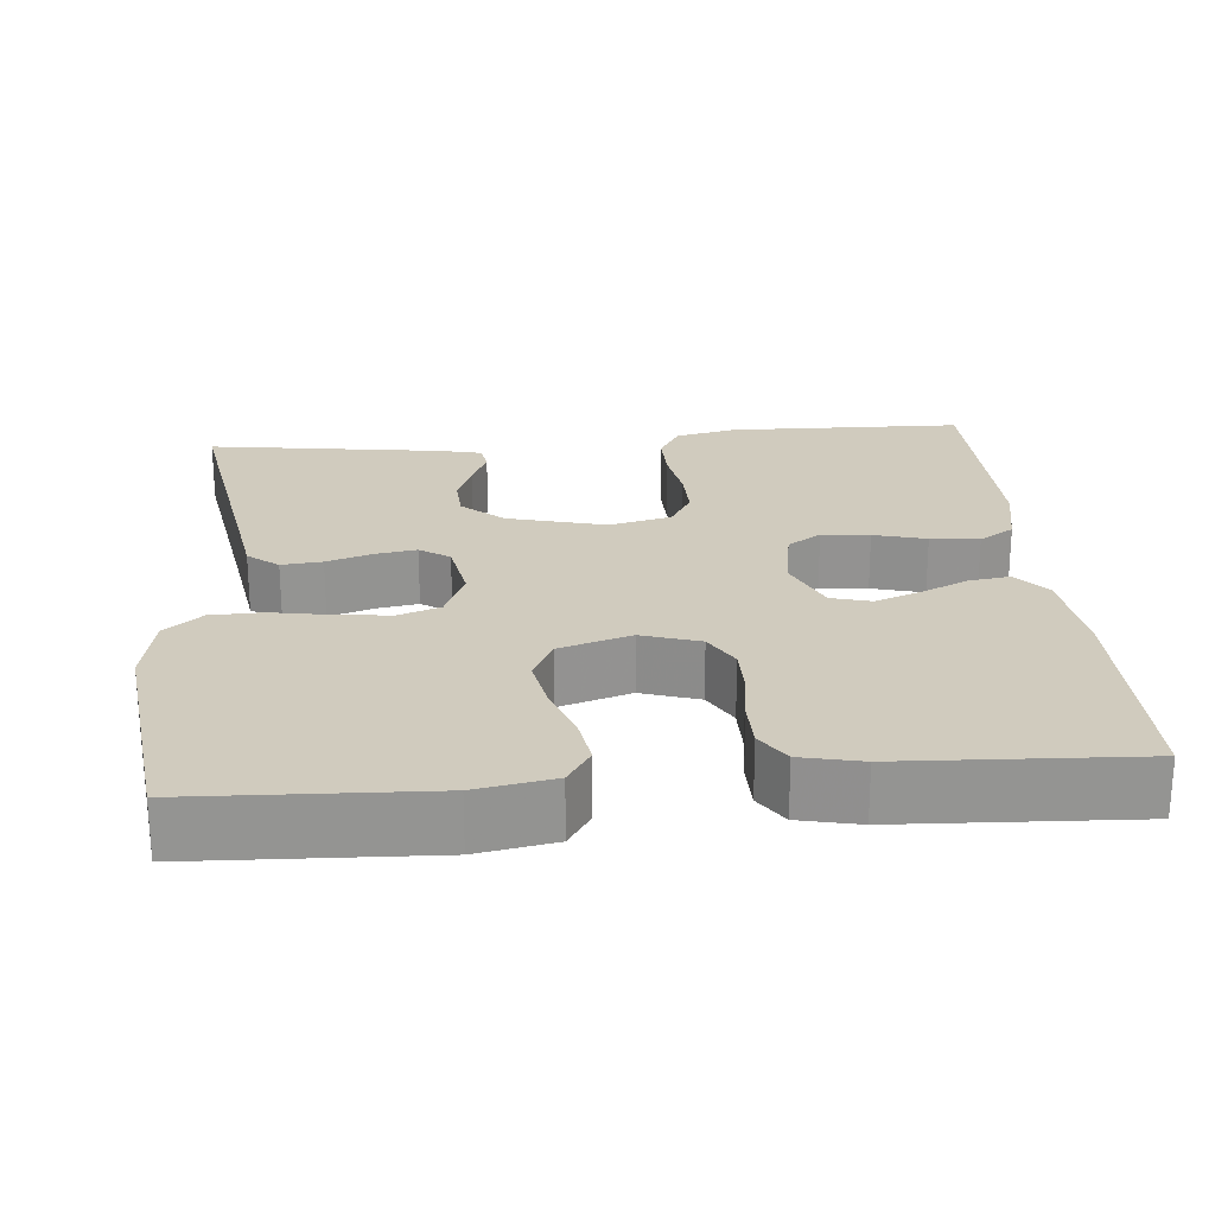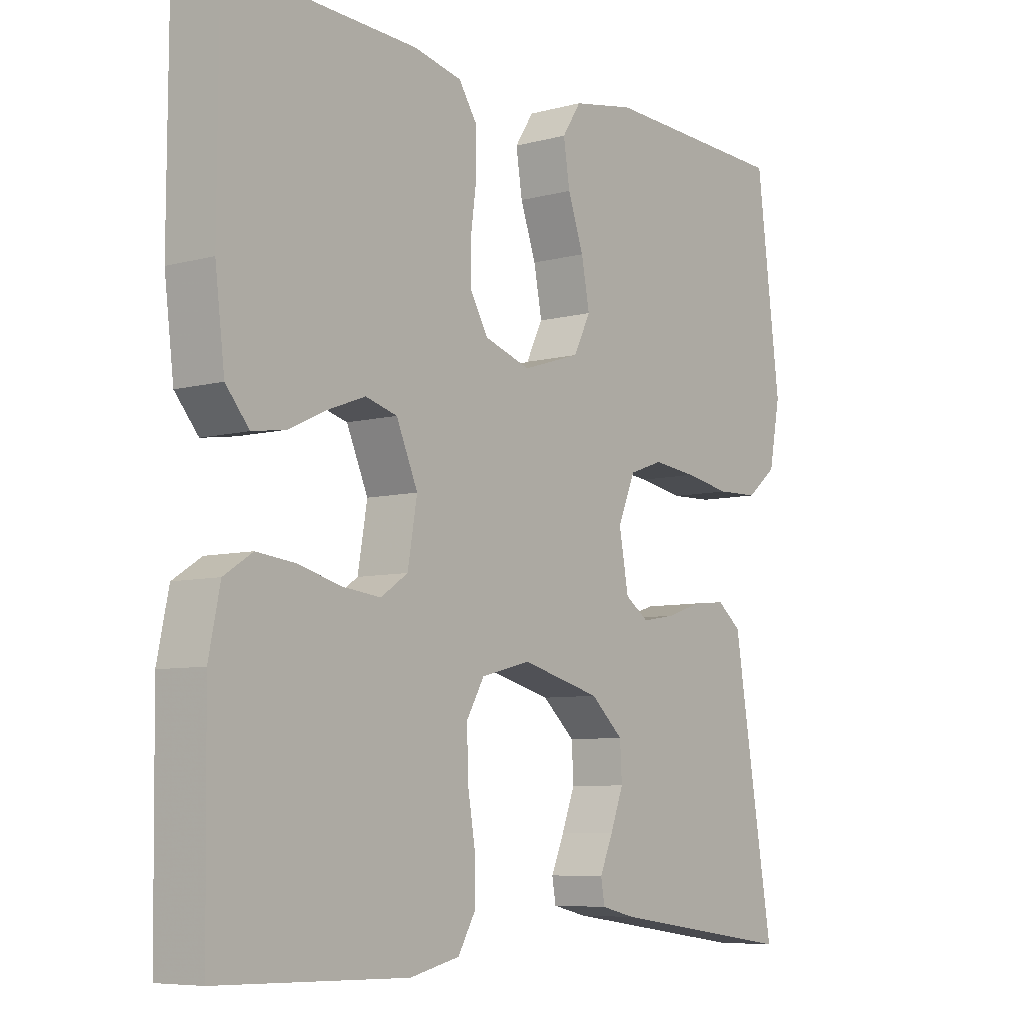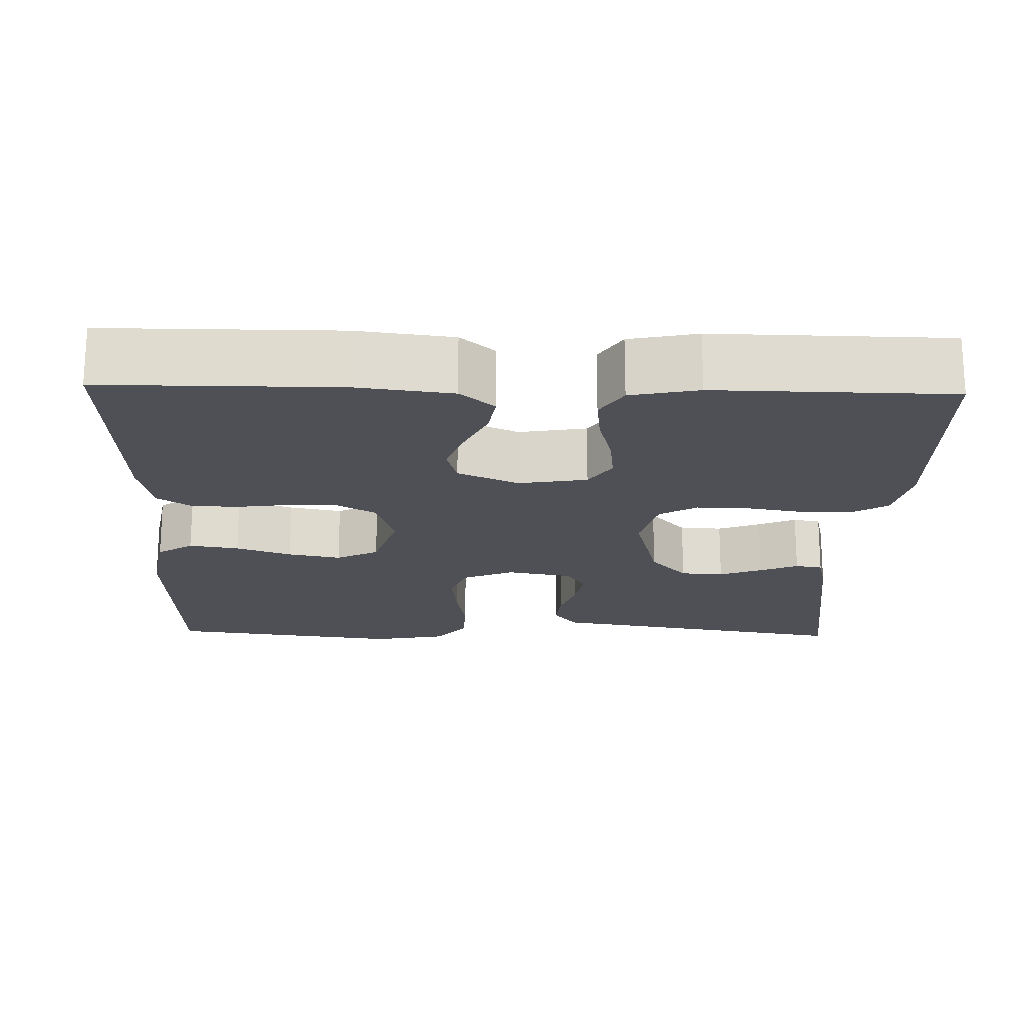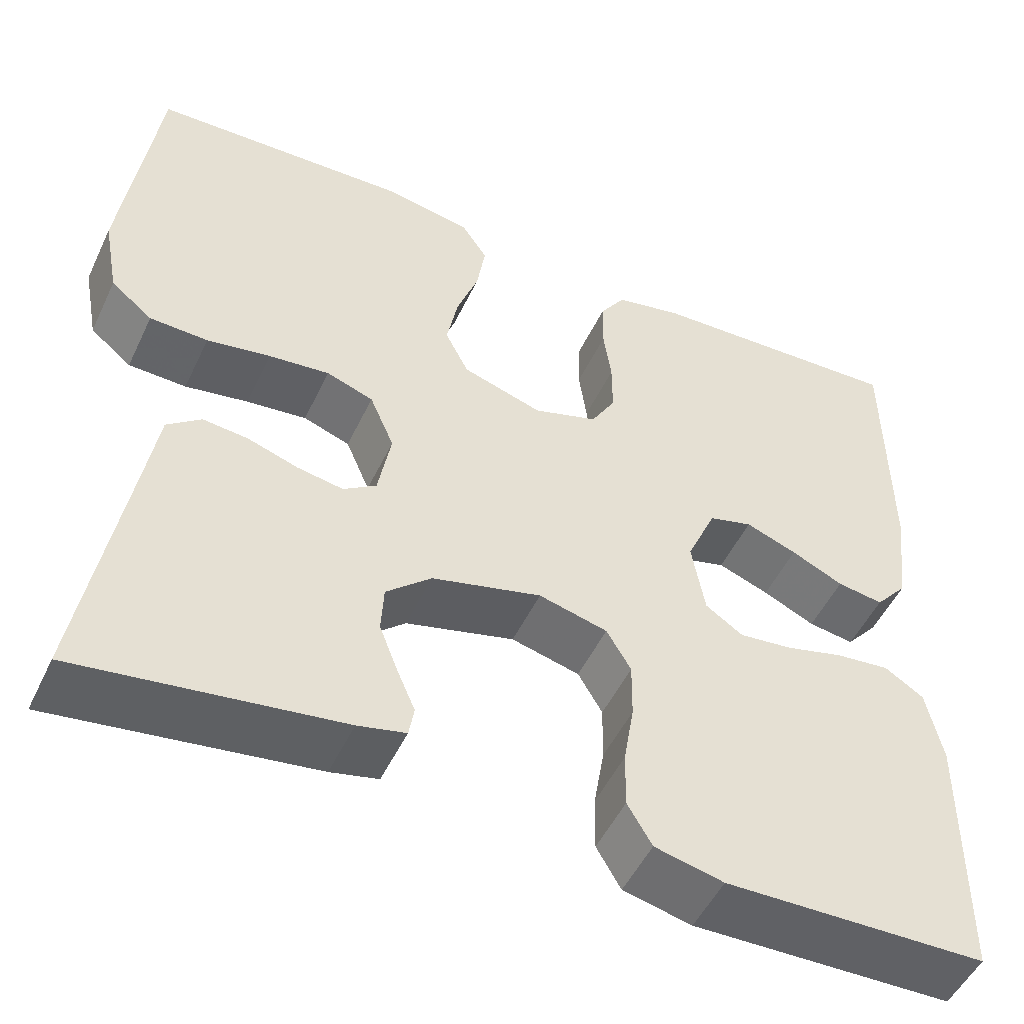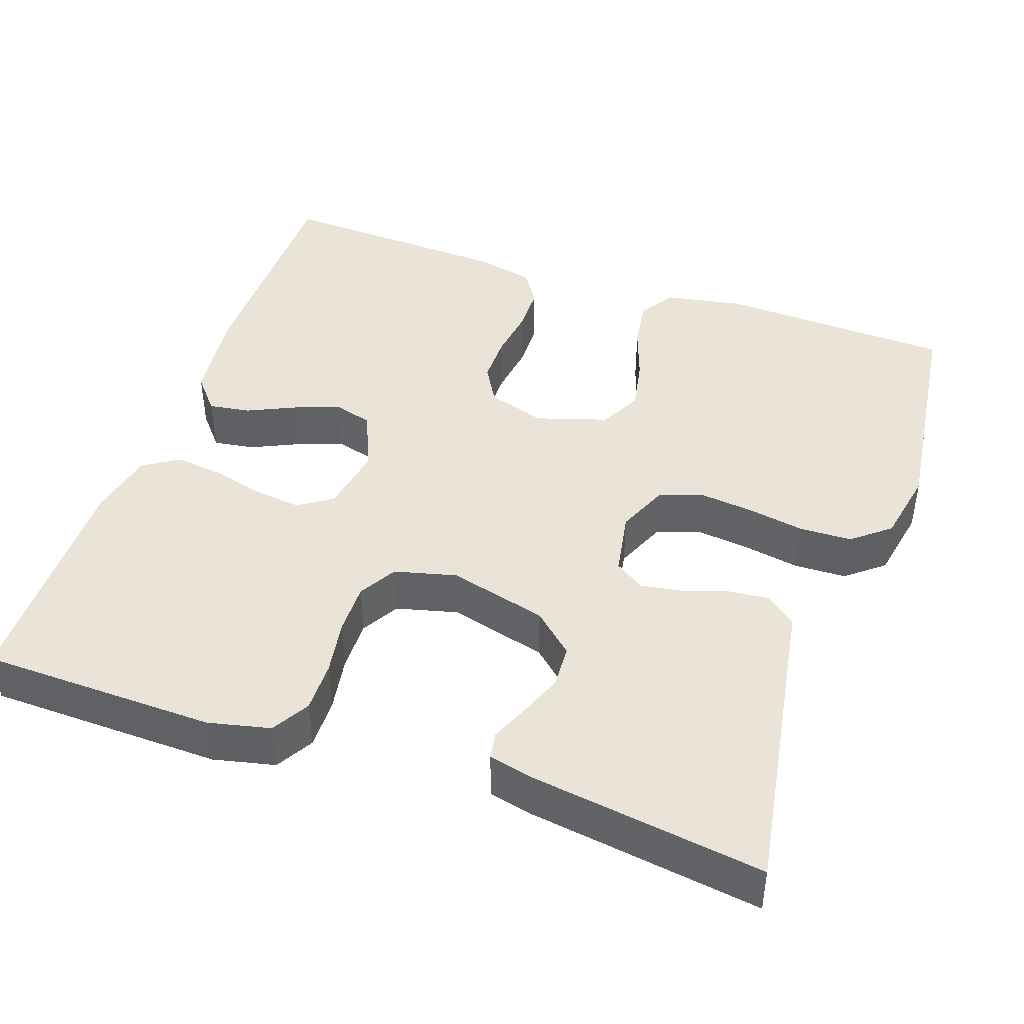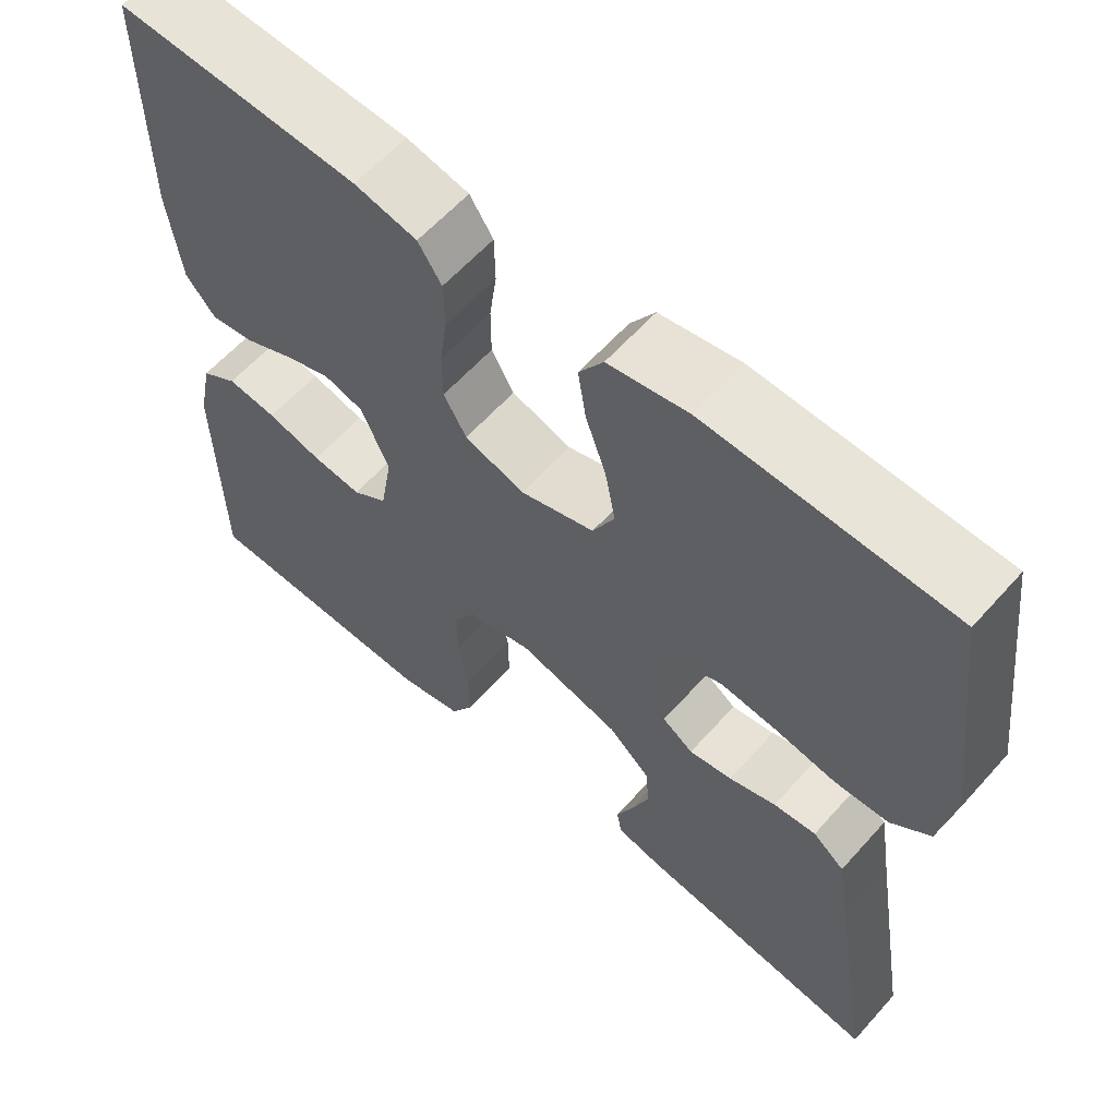
<metadata>
{"format":"obj","ext":"obj","renderer":"f3d","projection":"perspective","resolution":1024,"background":"white","views":[{"elev":23.3,"azim":-5.0,"up":"+Y"},{"elev":-7.1,"azim":127.7,"up":"+Z"},{"elev":-19.4,"azim":88.4,"up":"+Y"},{"elev":-50.8,"azim":-24.9,"up":"+Z"},{"elev":43.5,"azim":-160.8,"up":"+Y"},{"elev":60.5,"azim":-138.5,"up":"+Z"}]}
</metadata>
<code>
v 0.5 0.07 -0.5
v 0.2 0.07 -0.507
v 0.121 0.07 -0.489
v 0.093 0.07 -0.441
v 0.094 0.07 -0.376
v 0.106 0.07 -0.304
v 0.107 0.07 -0.238
v 0.079 0.07 -0.19
v 0 0.07 -0.17
v -0.126 0.07 -0.203
v -0.178 0.07 -0.25
v -0.181 0.07 -0.305
v -0.16 0.07 -0.36
v -0.139 0.07 -0.409
v -0.145 0.07 -0.444
v -0.2 0.07 -0.457
v -0.5 0.07 -0.5
v -0.45 0.07 -0.2
v -0.435 0.07 -0.107
v -0.396 0.07 -0.076
v -0.344 0.07 -0.081
v -0.286 0.07 -0.1
v -0.233 0.07 -0.109
v -0.195 0.07 -0.083
v -0.18 0.07 0
v -0.208 0.07 0.066
v -0.262 0.07 0.085
v -0.332 0.07 0.077
v -0.405 0.07 0.064
v -0.472 0.07 0.066
v -0.52 0.07 0.105
v -0.538 0.07 0.2
v -0.5 0.07 0.5
v -0.2 0.07 0.512
v -0.101 0.07 0.494
v -0.071 0.07 0.448
v -0.081 0.07 0.384
v -0.106 0.07 0.313
v -0.119 0.07 0.245
v -0.092 0.07 0.191
v 0 0.07 0.162
v 0.074 0.07 0.186
v 0.102 0.07 0.235
v 0.102 0.07 0.298
v 0.093 0.07 0.364
v 0.094 0.07 0.425
v 0.123 0.07 0.469
v 0.2 0.07 0.486
v 0.5 0.07 0.5
v 0.501 0.07 0.2
v 0.486 0.07 0.078
v 0.449 0.07 0.034
v 0.396 0.07 0.042
v 0.336 0.07 0.07
v 0.277 0.07 0.092
v 0.227 0.07 0.078
v 0.193 0.07 0
v 0.208 0.07 -0.087
v 0.251 0.07 -0.116
v 0.312 0.07 -0.109
v 0.379 0.07 -0.091
v 0.441 0.07 -0.084
v 0.486 0.07 -0.113
v 0.504 0.07 -0.2
v 0.5 0 -0.5
v 0.2 0 -0.507
v 0.121 0 -0.489
v 0.093 0 -0.441
v 0.094 0 -0.376
v 0.106 0 -0.304
v 0.107 0 -0.238
v 0.079 0 -0.19
v 0 0 -0.17
v -0.126 0 -0.203
v -0.178 0 -0.25
v -0.181 0 -0.305
v -0.16 0 -0.36
v -0.139 0 -0.409
v -0.145 0 -0.444
v -0.2 0 -0.457
v -0.5 0 -0.5
v -0.45 0 -0.2
v -0.435 0 -0.107
v -0.396 0 -0.076
v -0.344 0 -0.081
v -0.286 0 -0.1
v -0.233 0 -0.109
v -0.195 0 -0.083
v -0.18 0 0
v -0.208 0 0.066
v -0.262 0 0.085
v -0.332 0 0.077
v -0.405 0 0.064
v -0.472 0 0.066
v -0.52 0 0.105
v -0.538 0 0.2
v -0.5 0 0.5
v -0.2 0 0.512
v -0.101 0 0.494
v -0.071 0 0.448
v -0.081 0 0.384
v -0.106 0 0.313
v -0.119 0 0.245
v -0.092 0 0.191
v 0 0 0.162
v 0.074 0 0.186
v 0.102 0 0.235
v 0.102 0 0.298
v 0.093 0 0.364
v 0.094 0 0.425
v 0.123 0 0.469
v 0.2 0 0.486
v 0.5 0 0.5
v 0.501 0 0.2
v 0.486 0 0.078
v 0.449 0 0.034
v 0.396 0 0.042
v 0.336 0 0.07
v 0.277 0 0.092
v 0.227 0 0.078
v 0.193 0 0
v 0.208 0 -0.087
v 0.251 0 -0.116
v 0.312 0 -0.109
v 0.379 0 -0.091
v 0.441 0 -0.084
v 0.486 0 -0.113
v 0.504 0 -0.2
f 60 61 62 63
f 59 60 63 64
f 51 52 53 54
f 51 54 55
f 50 51 55
f 49 50 55 56
f 47 48 49 56
f 44 45 46 47
f 43 44 47 56
f 35 36 37 38
f 35 38 39
f 34 35 39
f 33 34 39
f 32 33 39 40
f 28 29 30 31
f 27 28 31 32
f 26 27 32 40
f 19 20 21 22
f 18 19 22 23
f 17 18 23
f 16 17 23 24
f 13 14 15 16
f 12 13 16
f 11 12 16 24
f 3 4 5 6
f 3 6 7
f 2 3 7
f 59 64 1 2
f 58 59 2 7
f 57 58 7 8
f 42 43 56 57
f 41 42 57 8
f 25 26 40 41
f 25 41 8 9
f 10 11 24 25
f 9 10 25
f 127 126 125 124
f 128 127 124 123
f 118 117 116 115
f 119 118 115
f 119 115 114
f 120 119 114 113
f 120 113 112 111
f 111 110 109 108
f 120 111 108 107
f 102 101 100 99
f 103 102 99
f 103 99 98
f 103 98 97
f 104 103 97 96
f 95 94 93 92
f 96 95 92 91
f 104 96 91 90
f 86 85 84 83
f 87 86 83 82
f 87 82 81
f 88 87 81 80
f 80 79 78 77
f 80 77 76
f 88 80 76 75
f 70 69 68 67
f 71 70 67
f 71 67 66
f 66 65 128 123
f 71 66 123 122
f 72 71 122 121
f 121 120 107 106
f 72 121 106 105
f 105 104 90 89
f 73 72 105 89
f 89 88 75 74
f 89 74 73
f 1 65 66 2
f 2 66 67 3
f 3 67 68 4
f 4 68 69 5
f 5 69 70 6
f 6 70 71 7
f 7 71 72 8
f 8 72 73 9
f 9 73 74 10
f 10 74 75 11
f 11 75 76 12
f 12 76 77 13
f 13 77 78 14
f 14 78 79 15
f 15 79 80 16
f 16 80 81 17
f 17 81 82 18
f 18 82 83 19
f 19 83 84 20
f 20 84 85 21
f 21 85 86 22
f 22 86 87 23
f 23 87 88 24
f 24 88 89 25
f 25 89 90 26
f 26 90 91 27
f 27 91 92 28
f 28 92 93 29
f 29 93 94 30
f 30 94 95 31
f 31 95 96 32
f 32 96 97 33
f 33 97 98 34
f 34 98 99 35
f 35 99 100 36
f 36 100 101 37
f 37 101 102 38
f 38 102 103 39
f 39 103 104 40
f 40 104 105 41
f 41 105 106 42
f 42 106 107 43
f 43 107 108 44
f 44 108 109 45
f 45 109 110 46
f 46 110 111 47
f 47 111 112 48
f 48 112 113 49
f 49 113 114 50
f 50 114 115 51
f 51 115 116 52
f 52 116 117 53
f 53 117 118 54
f 54 118 119 55
f 55 119 120 56
f 56 120 121 57
f 57 121 122 58
f 58 122 123 59
f 59 123 124 60
f 60 124 125 61
f 61 125 126 62
f 62 126 127 63
f 63 127 128 64
f 64 128 65 1

</code>
